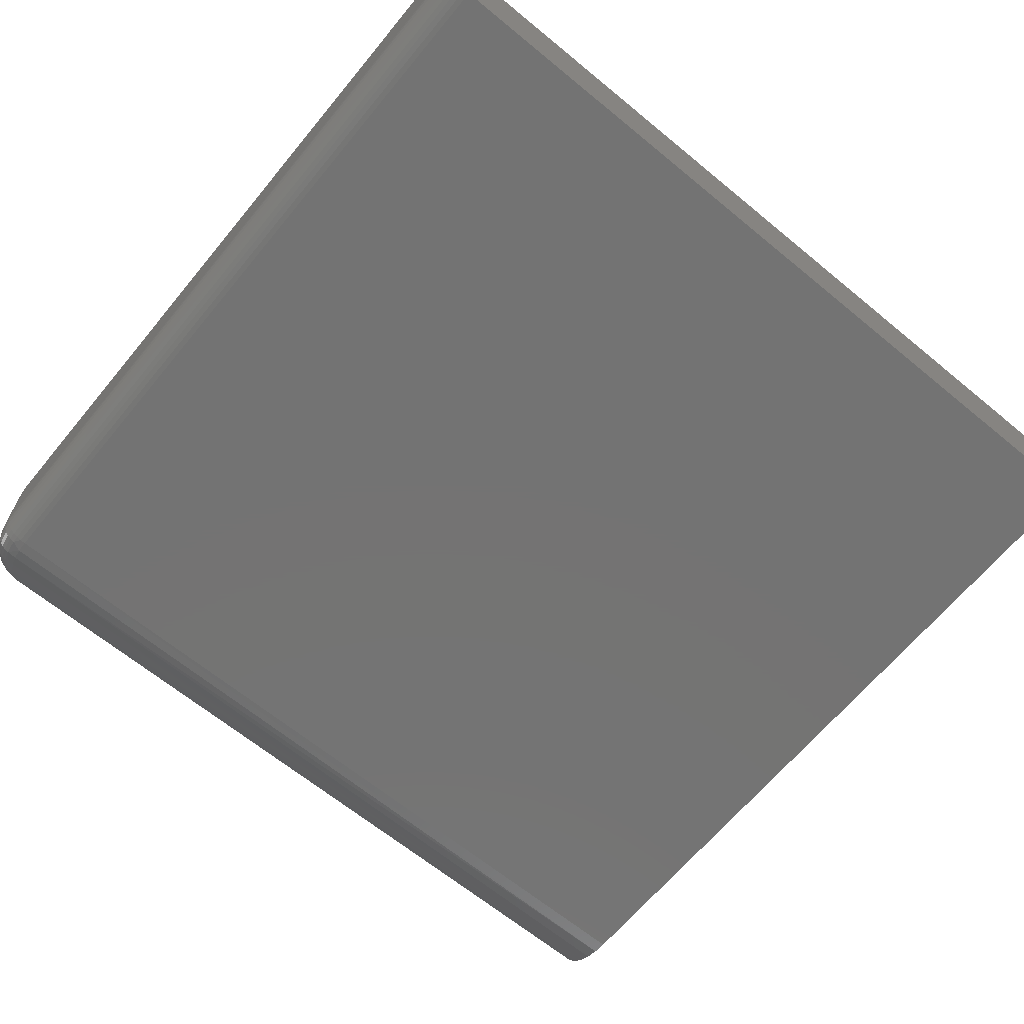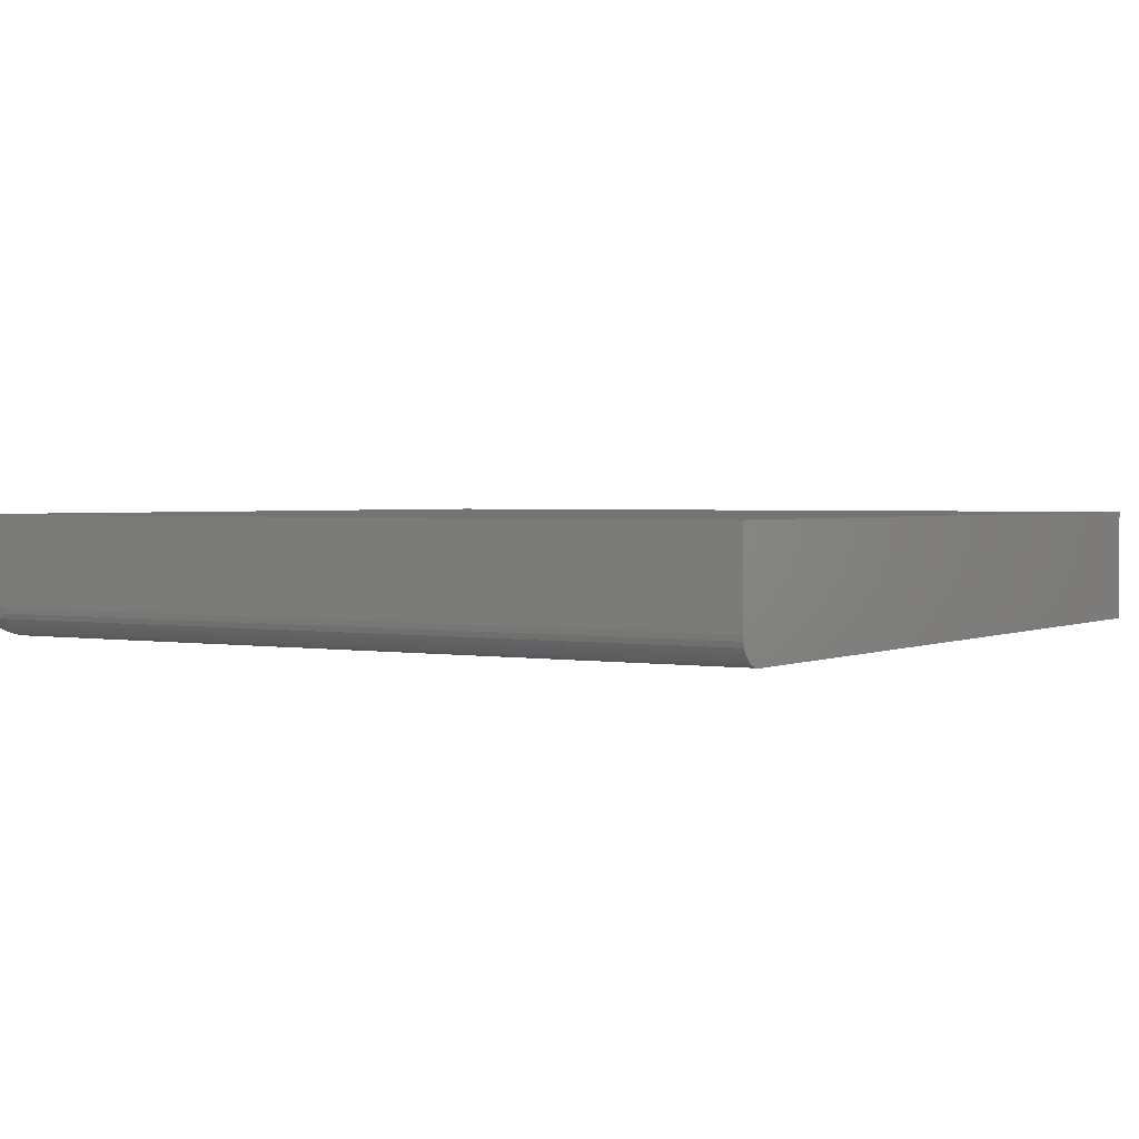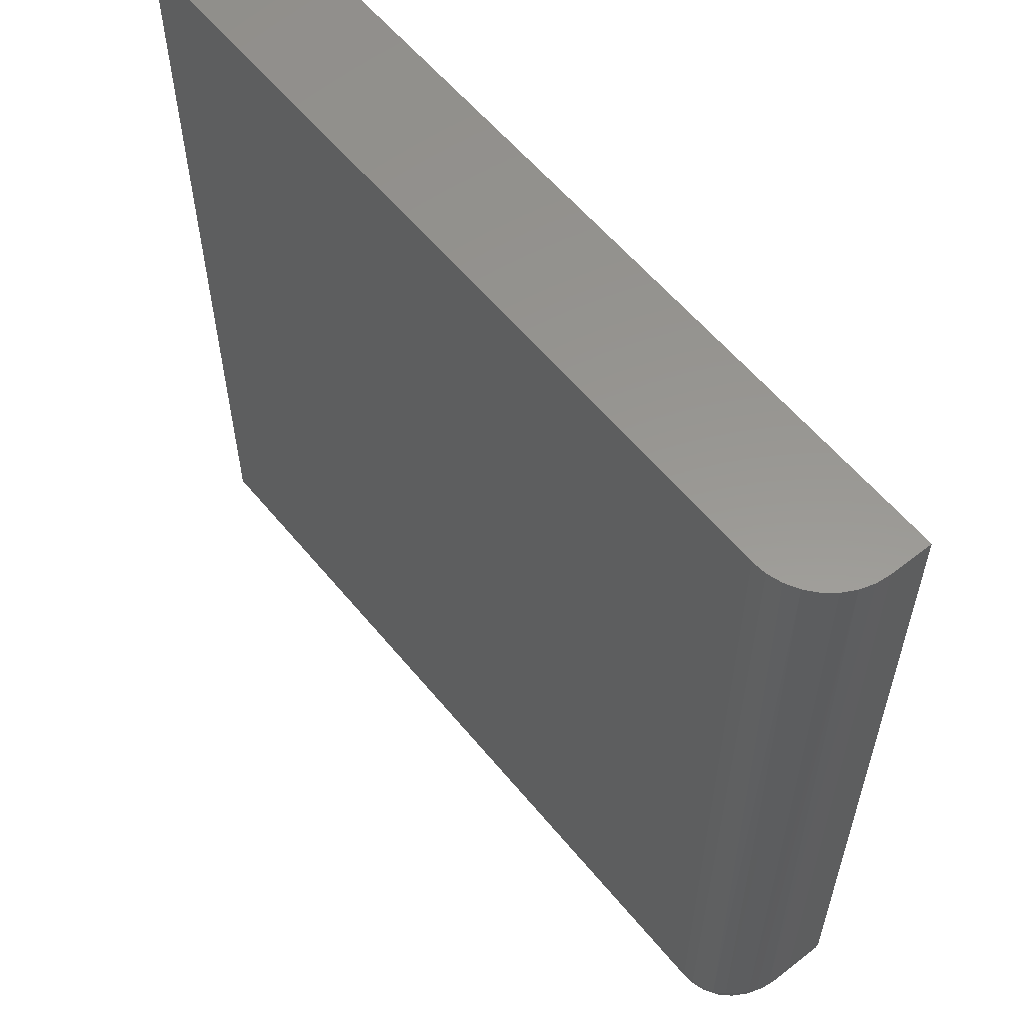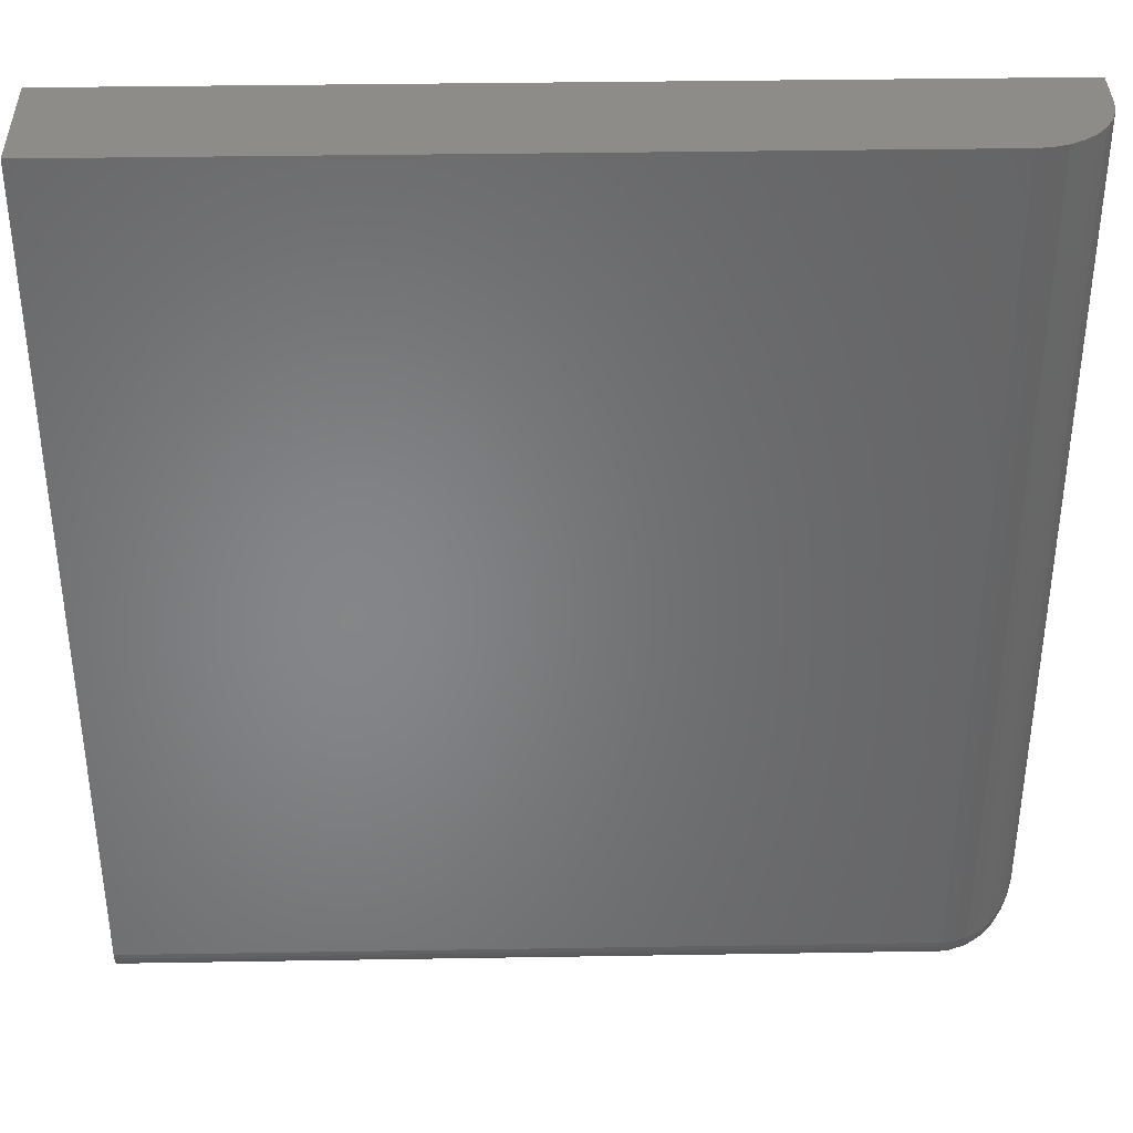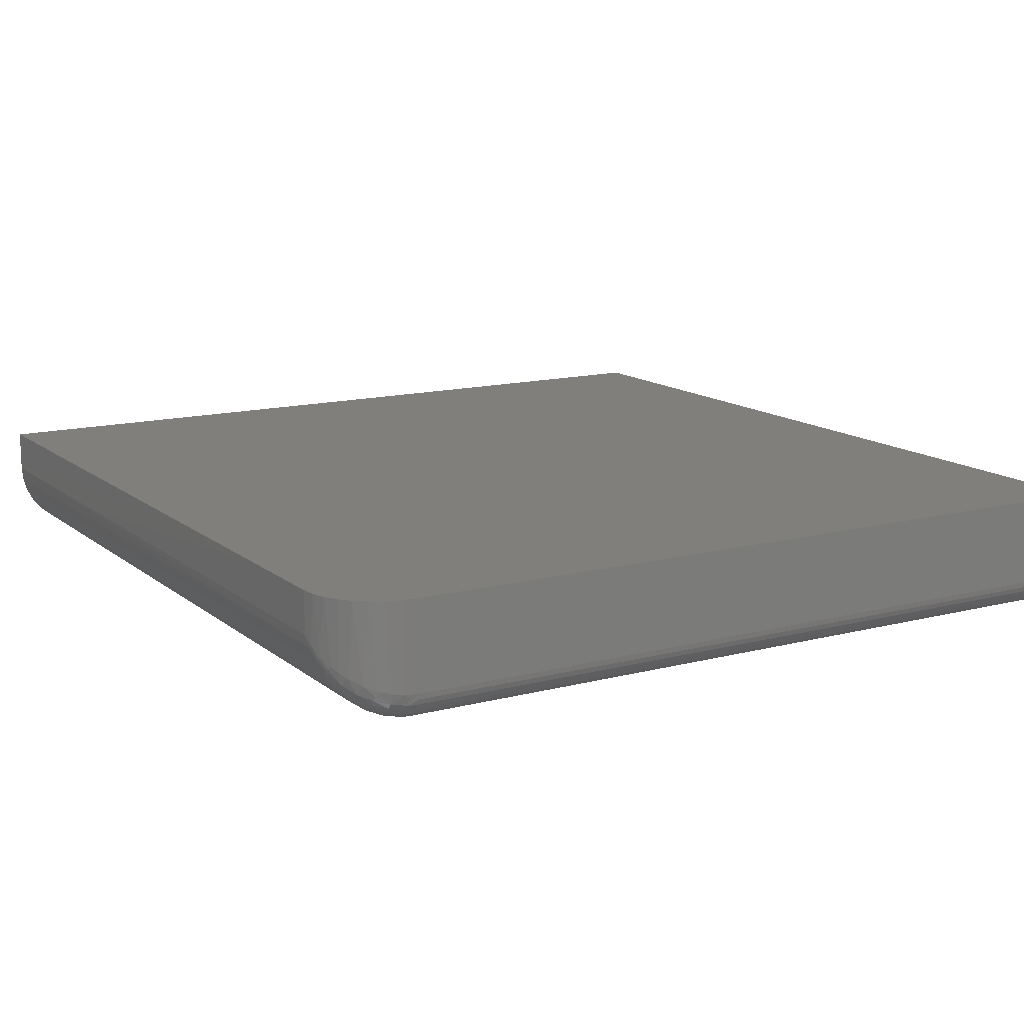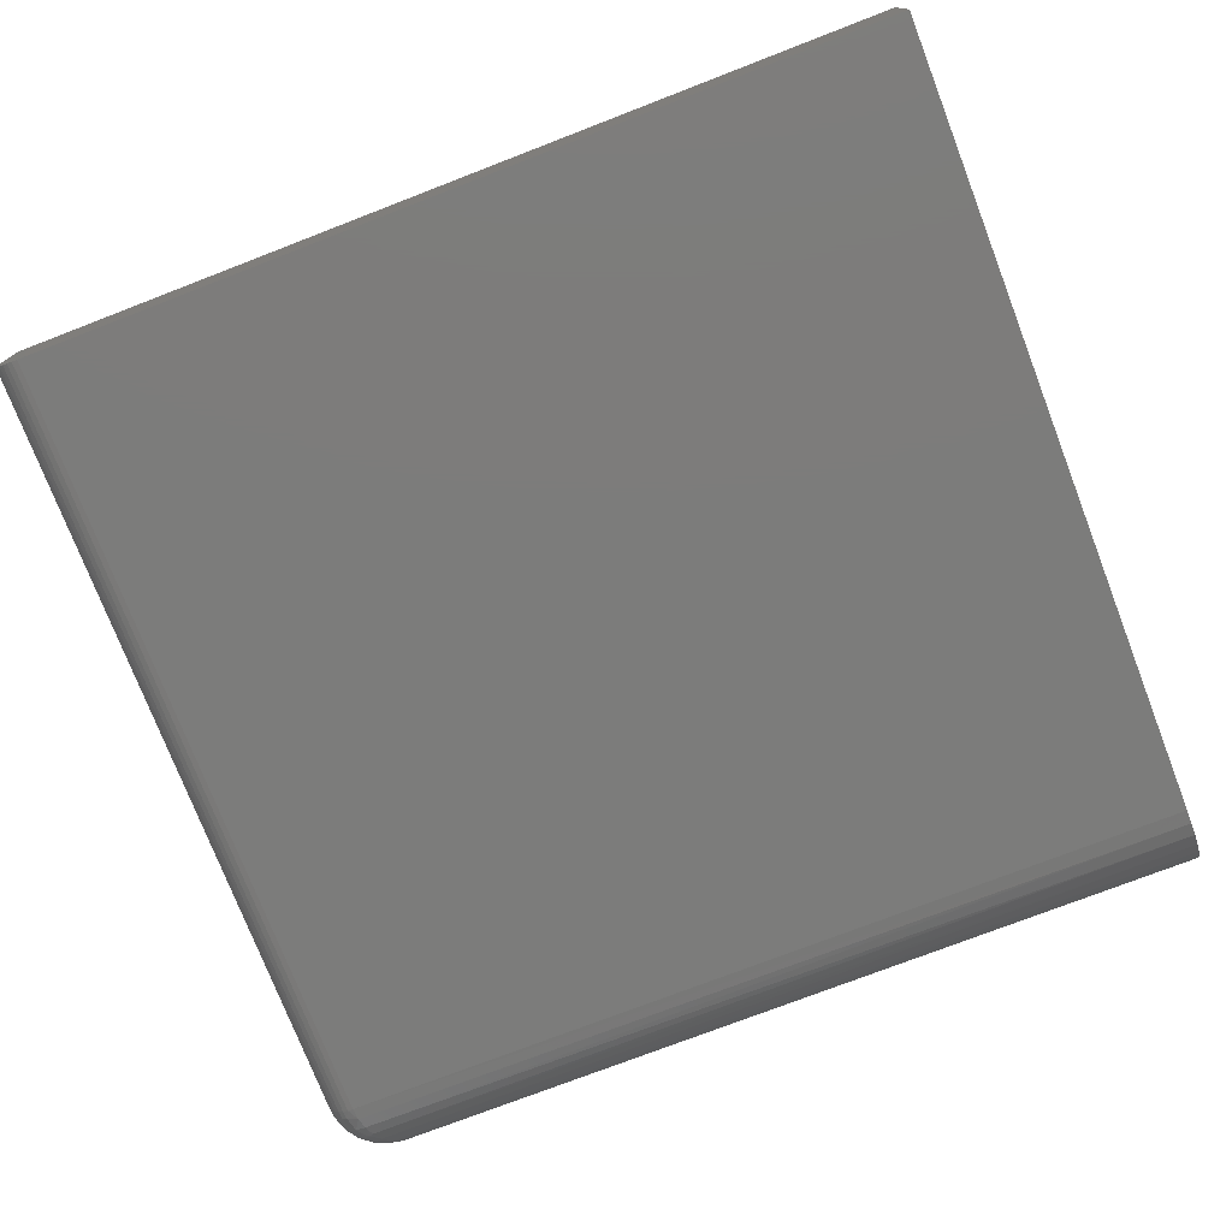
<metadata>
{"format":"stl","ext":"stl","renderer":"f3d","projection":"perspective","resolution":1024,"background":"white","views":[{"elev":-65.7,"azim":-129.6,"up":"+Y"},{"elev":1.9,"azim":-148.1,"up":"+Y"},{"elev":58.5,"azim":50.9,"up":"+Z"},{"elev":37.3,"azim":-1.2,"up":"+Z"},{"elev":13.6,"azim":149.4,"up":"+Y"},{"elev":-75.5,"azim":-68.9,"up":"+Y"}]}
</metadata>
<code>
# stl→obj: 85 verts, 166 faces
v -0.7266 -0.1484 -0.7344
v 0.6016 -0.1484 -0.7344
v -0.7266 -0.1576 -0.7335
v 0.6016 -0.1576 -0.7335
v -0.7266 -0.1664 -0.7308
v 0.6016 -0.1664 -0.7308
v -0.7266 -0.1745 -0.7265
v 0.6016 -0.1745 -0.7265
v -0.7266 -0.1816 -0.7206
v 0.6016 -0.1816 -0.7206
v -0.7266 -0.1874 -0.7135
v 0.6016 -0.1874 -0.7135
v -0.7266 -0.1917 -0.7054
v 0.6016 -0.1917 -0.7054
v -0.7266 -0.1944 -0.6966
v 0.6016 -0.1944 -0.6966
v -0.7266 -0.1953 -0.6875
v 0.6016 -0.1953 -0.6875
v -0.7266 -0.1953 0.75
v 0.6016 -0.1953 0.75
v 0.7266 -0.07031 -0.6094
v 0.7266 1.752e-16 -0.6094
v 0.7266 -0.07031 0.75
v 0.7266 3.261e-16 0.75
v -0.7266 0 -0.7344
v 0.6016 1.475e-16 -0.7344
v 0.6259 1.504e-16 -0.732
v 0.7242 1.722e-16 -0.6338
v 0.717 1.688e-16 -0.6572
v 0.7055 1.652e-16 -0.6788
v 0.69 1.613e-16 -0.6978
v 0.671 1.575e-16 -0.7133
v 0.6494 1.538e-16 -0.7249
v -0.7266 1.648e-16 0.75
v 0.6259 -0.1929 0.75
v 0.6494 -0.1858 0.75
v 0.671 -0.1742 0.75
v 0.69 -0.1587 0.75
v 0.7055 -0.1398 0.75
v 0.717 -0.1181 0.75
v 0.7242 -0.0947 0.75
v 0.7207 -0.1081 -0.633
v 0.6792 -0.1683 -0.6706
v 0.6963 -0.1519 -0.6603
v 0.6608 -0.1804 -0.6782
v 0.6421 -0.1886 -0.6833
v 0.7254 -0.08724 -0.62
v 0.7056 -0.1397 -0.6527
v 0.7124 -0.1281 -0.6455
v 0.6221 -0.1936 -0.6864
v 0.7207 -0.09392 -0.6471
v 0.7124 -0.1064 -0.6672
v 0.6792 -0.1315 -0.7073
v 0.6608 -0.1391 -0.7194
v 0.6421 -0.1442 -0.7276
v 0.7254 -0.08089 -0.6263
v 0.7056 -0.1137 -0.6787
v 0.6963 -0.1213 -0.6909
v 0.6221 -0.1474 -0.7327
v 0.615 -0.1658 -0.7301
v 0.7026 -0.1331 -0.6783
v 0.6857 -0.1458 -0.6976
v 0.7026 -0.1392 -0.6721
v 0.7142 -0.1232 -0.6513
v 0.6638 -0.1472 -0.7169
v 0.6857 -0.1585 -0.6849
v 0.6425 -0.1611 -0.7242
v 0.6425 -0.1852 -0.7002
v 0.6638 -0.1778 -0.6862
v 0.615 -0.1911 -0.7049
v 0.7217 -0.09877 -0.6426
v 0.7217 -0.1035 -0.6378
v 0.7148 -0.1179 -0.6569
v 0.7142 -0.1122 -0.6623
v 0.6863 -0.1526 -0.6916
v 0.6658 -0.1738 -0.694
v 0.6669 -0.1685 -0.7012
v 0.6669 -0.1622 -0.7076
v 0.6658 -0.155 -0.7129
v 0.6435 -0.1808 -0.7076
v 0.6438 -0.1752 -0.7143
v 0.6435 -0.1686 -0.7199
v 0.6153 -0.1739 -0.7258
v 0.6154 -0.1809 -0.72
v 0.6153 -0.1867 -0.7129
f 1 2 3
f 3 2 4
f 3 4 5
f 5 4 6
f 5 6 7
f 7 6 8
f 7 8 9
f 9 8 10
f 9 10 11
f 11 10 12
f 11 12 13
f 13 12 14
f 13 14 15
f 15 14 16
f 15 16 17
f 17 16 18
f 17 18 19
f 19 18 20
f 21 22 23
f 23 22 24
f 1 25 2
f 2 25 26
f 25 27 26
f 22 28 29
f 22 29 30
f 22 30 31
f 22 31 32
f 22 32 33
f 22 33 27
f 22 27 25
f 22 25 34
f 22 34 24
f 20 35 36
f 20 36 37
f 20 37 38
f 20 38 39
f 20 39 40
f 20 40 41
f 20 41 23
f 20 23 24
f 20 24 34
f 20 34 19
f 41 40 42
f 43 44 38
f 38 37 43
f 45 43 37
f 37 36 45
f 45 36 46
f 46 36 35
f 21 23 47
f 47 23 41
f 47 41 42
f 38 44 39
f 39 44 48
f 39 48 40
f 40 48 49
f 40 49 42
f 20 18 35
f 35 18 50
f 35 50 46
f 28 51 29
f 29 51 52
f 31 53 32
f 32 53 54
f 32 54 33
f 54 55 33
f 27 33 55
f 22 21 28
f 28 21 56
f 28 56 51
f 29 52 30
f 30 52 57
f 30 57 31
f 31 57 58
f 31 58 53
f 2 26 59
f 59 26 27
f 59 27 55
f 59 60 2
f 60 4 2
f 61 62 58
f 57 61 58
f 48 44 63
f 64 48 63
f 62 65 53
f 58 62 53
f 44 43 66
f 63 44 66
f 55 67 59
f 46 50 68
f 69 46 68
f 16 50 18
f 50 16 70
f 68 50 70
f 14 70 16
f 51 56 71
f 42 49 64
f 64 72 42
f 72 64 73
f 73 71 72
f 74 71 73
f 51 71 74
f 52 51 74
f 64 49 48
f 63 73 64
f 73 63 61
f 61 74 73
f 52 74 61
f 57 52 61
f 63 66 75
f 75 61 63
f 62 61 75
f 43 76 66
f 43 69 76
f 43 45 69
f 66 76 77
f 77 75 66
f 75 77 78
f 78 62 75
f 79 62 78
f 62 79 65
f 54 53 65
f 69 45 46
f 68 76 69
f 76 68 80
f 80 77 76
f 77 80 81
f 81 78 77
f 82 78 81
f 79 78 82
f 67 79 82
f 65 79 67
f 54 65 67
f 55 54 67
f 47 42 72
f 47 72 71
f 47 71 56
f 47 56 21
f 4 60 6
f 6 60 83
f 6 83 8
f 8 83 84
f 8 84 10
f 10 84 85
f 10 85 12
f 12 85 70
f 12 70 14
f 59 67 60
f 60 67 82
f 60 82 83
f 83 82 81
f 83 81 84
f 84 81 80
f 84 80 85
f 85 80 68
f 85 68 70
f 1 3 5
f 25 1 5
f 25 5 7
f 25 7 9
f 25 9 11
f 25 11 13
f 25 13 15
f 25 15 17
f 25 17 19
f 25 19 34

</code>
